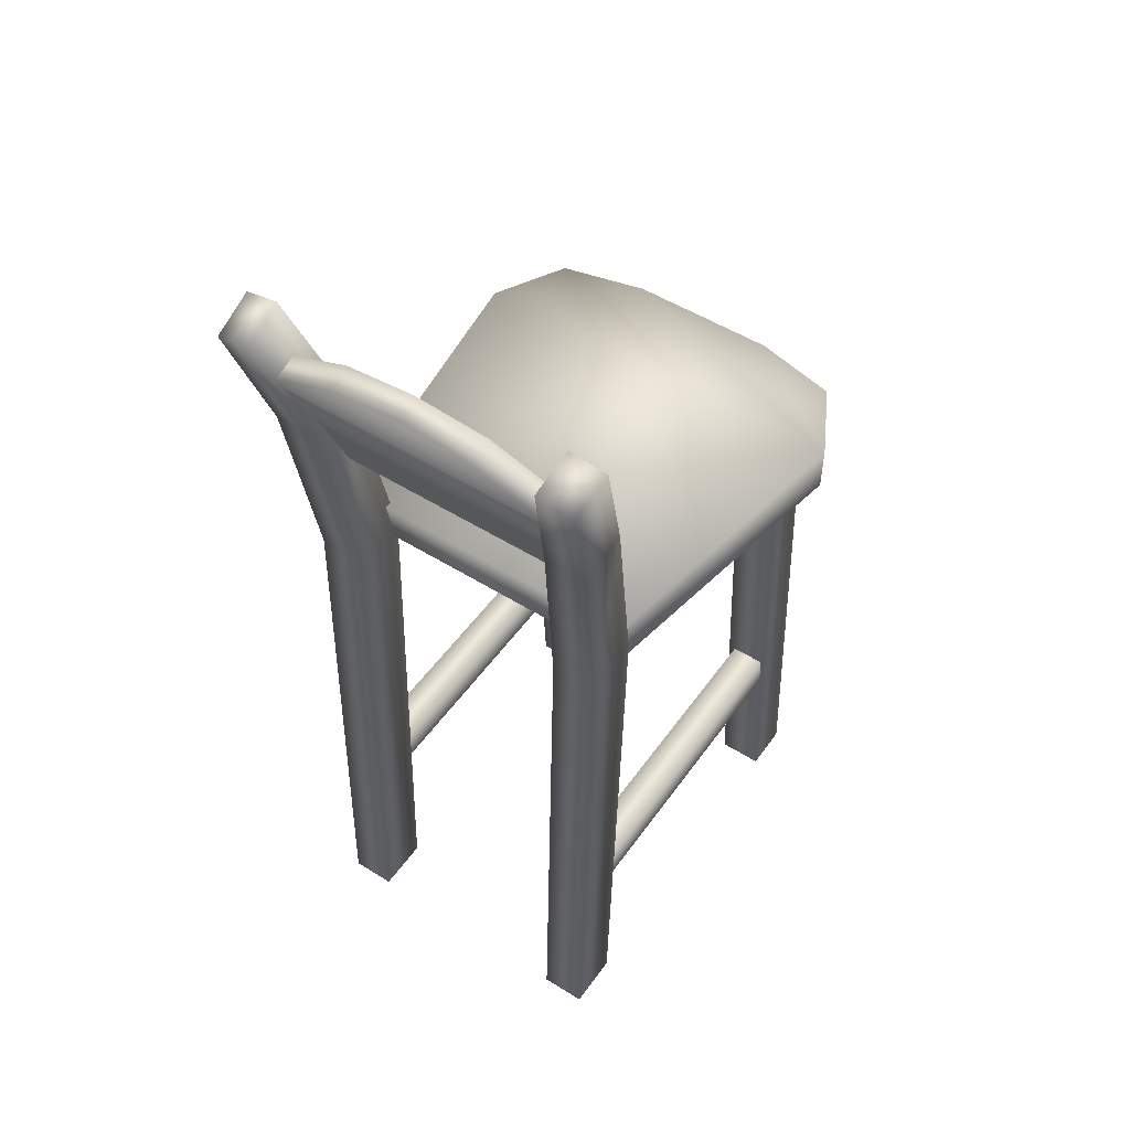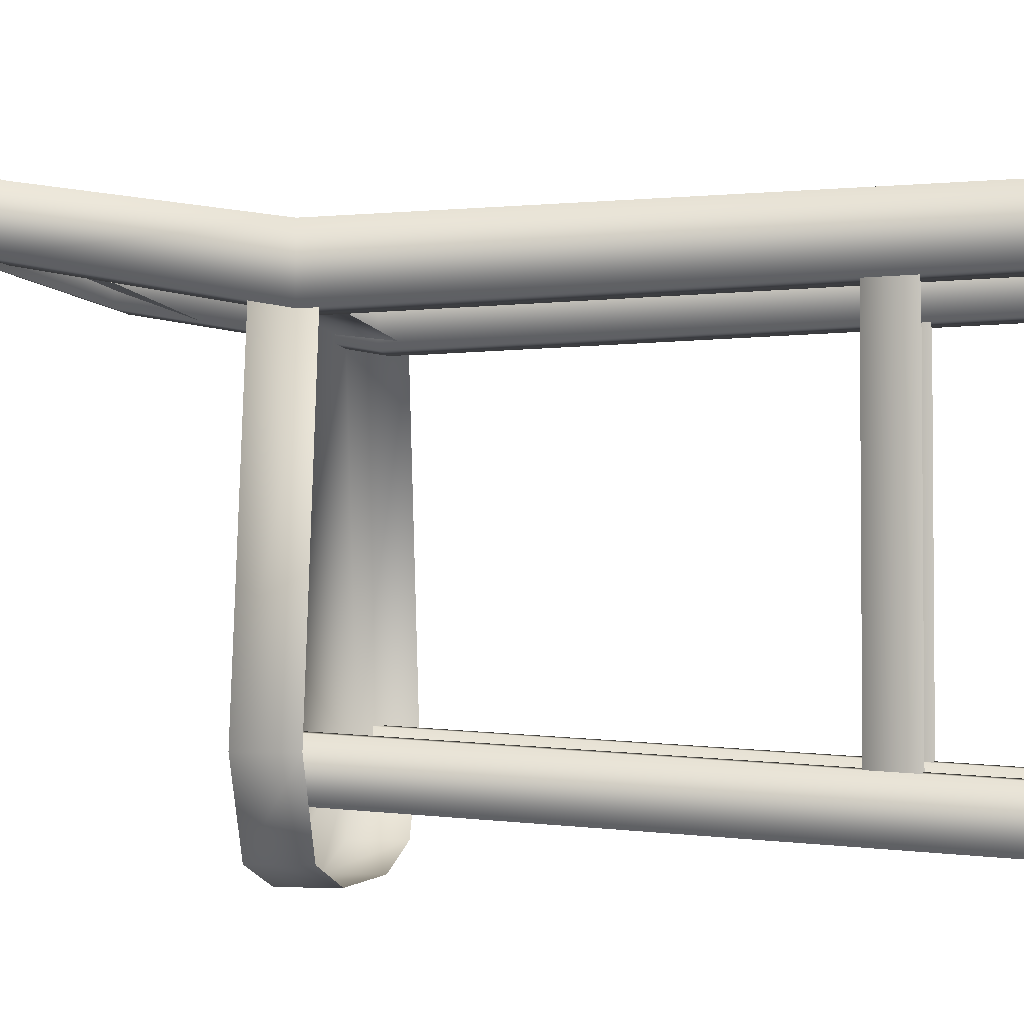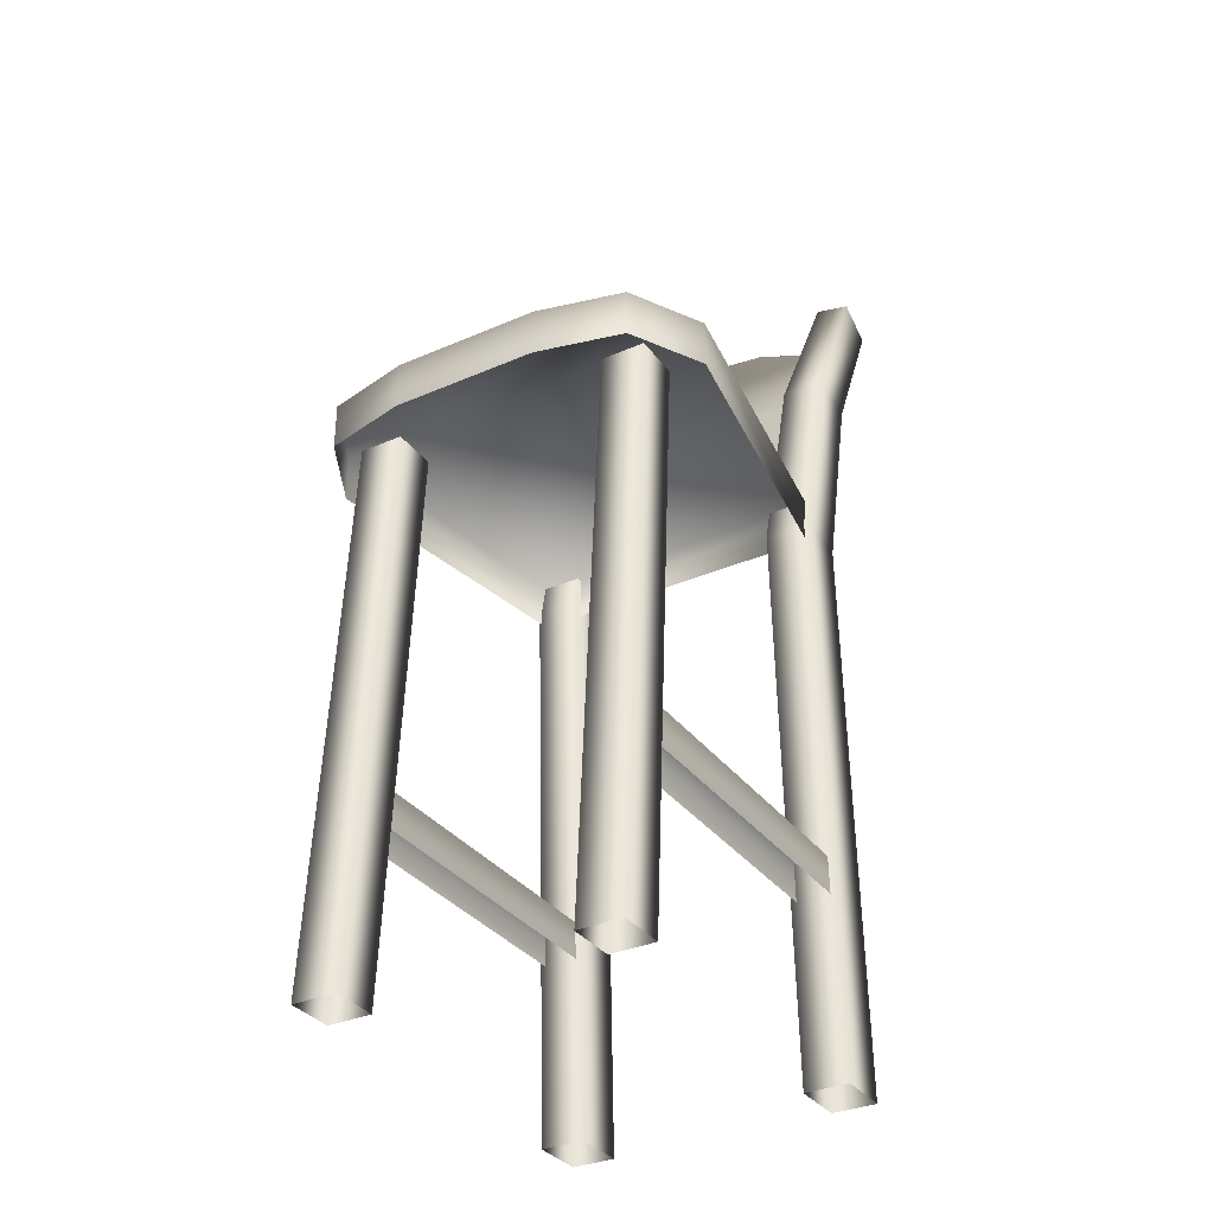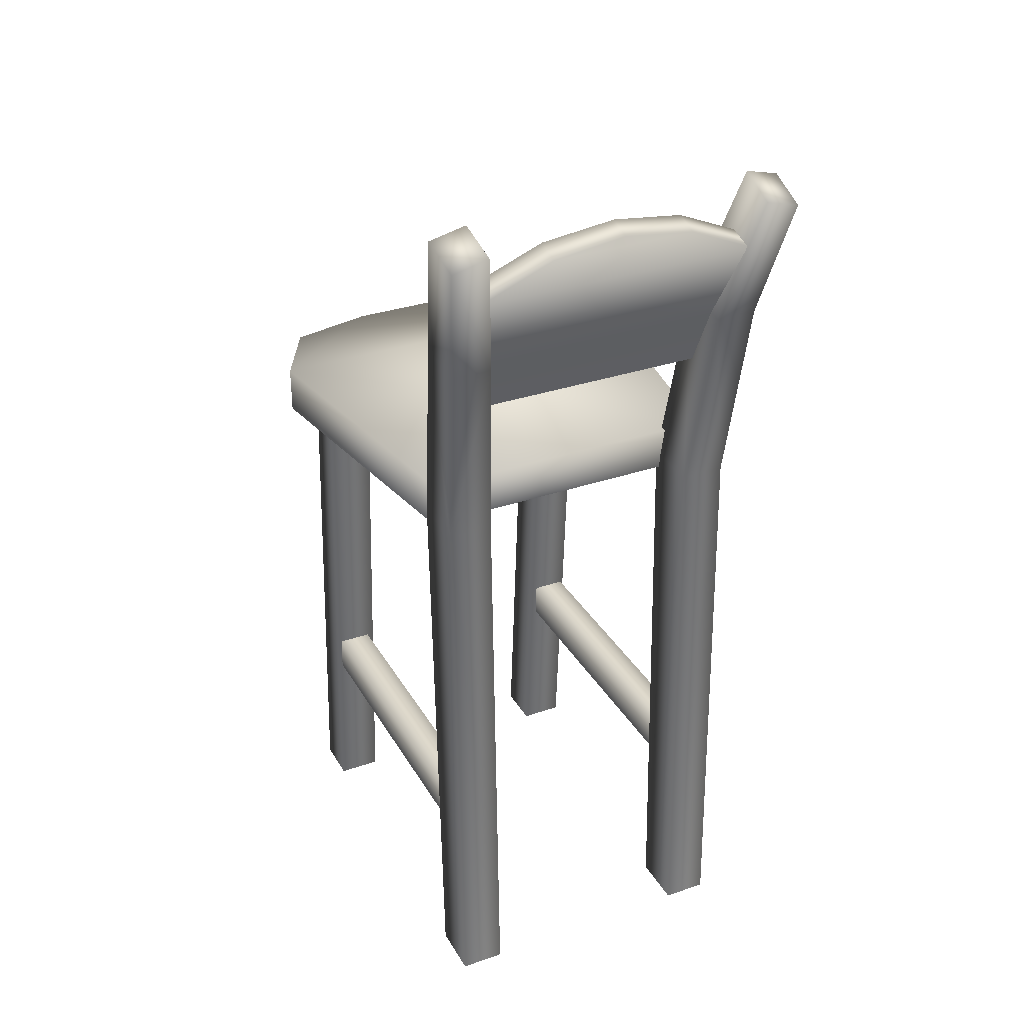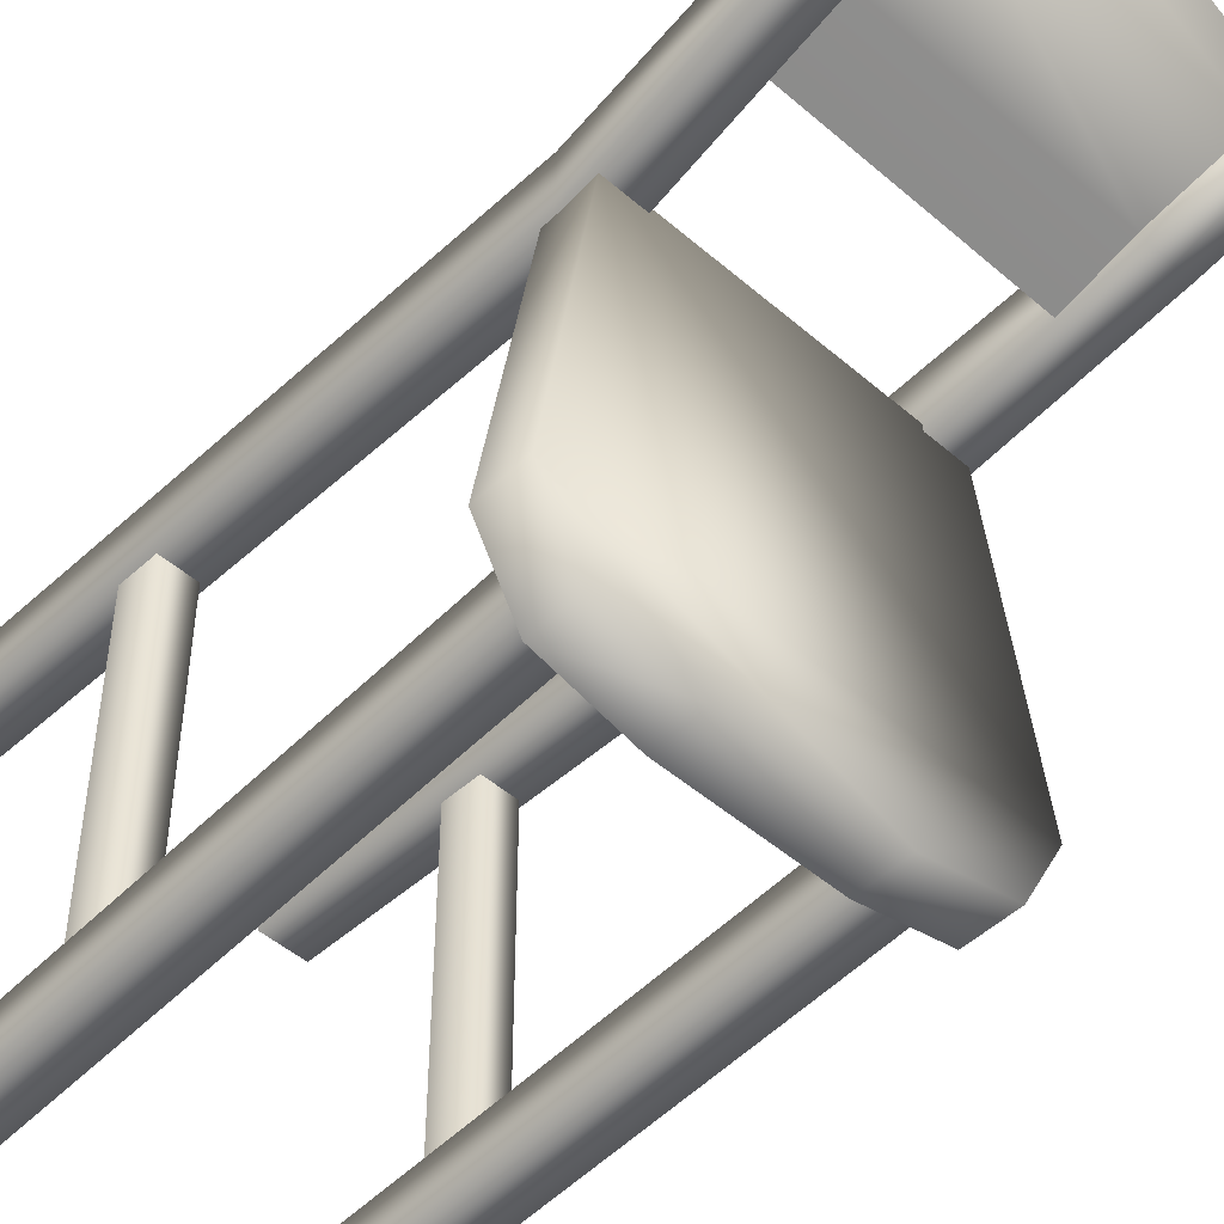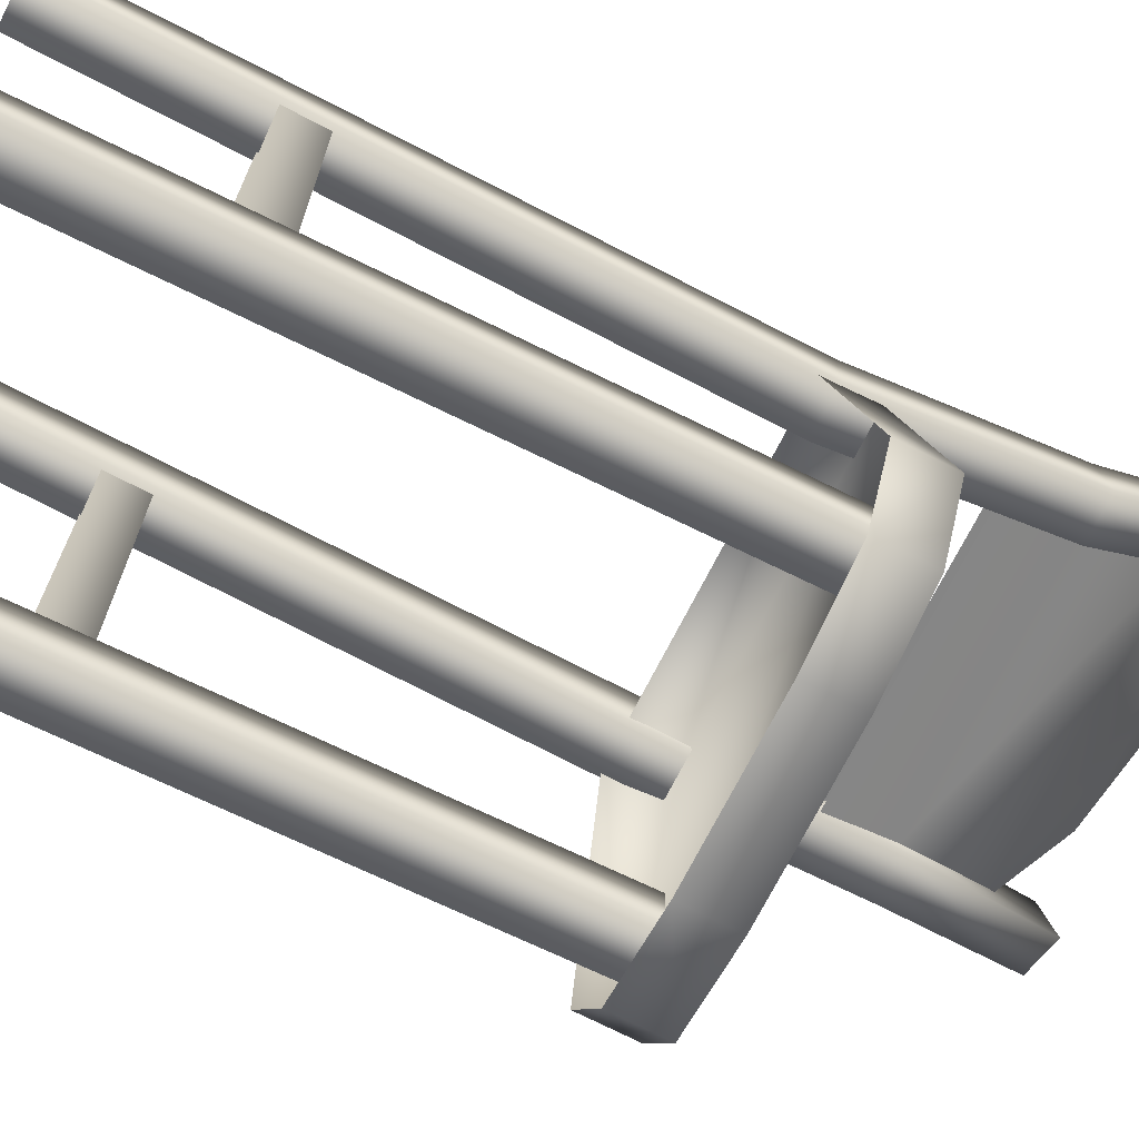
<metadata>
{"format":"obj","ext":"obj","renderer":"f3d","projection":"perspective","resolution":1024,"background":"white","views":[{"elev":51.2,"azim":34.3,"up":"+Y"},{"elev":-3.0,"azim":-81.0,"up":"+Z"},{"elev":-33.6,"azim":-149.2,"up":"+Y"},{"elev":32.2,"azim":-25.7,"up":"+Y"},{"elev":-49.0,"azim":136.2,"up":"+Z"},{"elev":-72.1,"azim":63.0,"up":"+Z"}]}
</metadata>
<code>
g febg_tropical_002_chair_02
v -0.2955 1.096 0.3458
v -0.2951 0.004412 0.3786
v -0.295 0.004412 0.2744
v -0.2955 1.096 0.2353
v -0.3128 1.479 0.3033
v -0.3128 1.462 0.3982
v -0.3389 1.699 0.4737
v -0.344 1.728 0.3904
v -0.2763 1.747 0.3961
v -0.2711 1.718 0.4772
v -0.3389 1.699 0.4737
v -0.344 1.728 0.3904
v -0.2322 1.479 0.3033
v -0.3128 1.479 0.3033
v -0.2711 1.718 0.4772
v -0.2955 1.096 0.2353
v -0.2322 1.462 0.3982
v -0.3389 1.699 0.4737
v -0.3128 1.462 0.3982
v -0.2955 1.096 0.3458
v -0.211 1.096 0.2353
v -0.295 0.004412 0.2744
v -0.2111 0.004412 0.2744
v -0.211 1.096 0.3458
v -0.2111 0.004412 0.3786
v -0.2951 0.004412 0.3786
v -0.2216 0.342 -0.3345
v -0.2217 0.342 0.2699
v -0.2217 0.4128 0.2699
v -0.2216 0.4128 -0.3345
v -0.2864 0.4128 -0.3345
v -0.2865 0.4128 0.2699
v -0.2865 0.4128 0.2699
v -0.2865 0.342 0.2699
v -0.2864 0.342 -0.3345
v -0.2864 0.4128 -0.3345
v -0.2085 1.101 -0.3685
v -0.2085 0.004389 -0.3479
v -0.2085 1.101 -0.2804
v -0.2085 0.004389 -0.44
v -0.2922 1.101 -0.3686
v -0.2922 0.004389 -0.44
v -0.2922 0.004389 -0.3479
v -0.2922 1.101 -0.2804
v -0.2085 1.101 -0.2804
v -0.2085 0.004389 -0.3479
v -0.2922 0.004389 -0.3479
v -0.2922 1.101 -0.2804
v 0.2111 1.096 0.3458
v 0.2111 0.004412 0.3786
v 0.2111 0.004412 0.2744
v 0.2111 1.096 0.2353
v 0.2322 1.479 0.3033
v 0.2322 1.462 0.3982
v 0.2712 1.718 0.4772
v 0.2763 1.747 0.3961
v 0.2111 1.096 0.2353
v 0.2111 0.004412 0.2744
v 0.2951 0.004412 0.2744
v 0.2955 1.096 0.2353
v 0.2955 1.096 0.3458
v 0.2951 0.004412 0.3786
v 0.2111 0.004412 0.3786
v 0.2111 1.096 0.3458
v 0.2322 1.479 0.3033
v 0.2322 1.462 0.3982
v 0.3128 1.479 0.3033
v 0.3128 1.462 0.3982
v 0.3389 1.699 0.4737
v 0.2712 1.718 0.4772
v 0.344 1.728 0.3904
v 0.2763 1.747 0.3961
v 0.3389 1.699 0.4737
v 0.2712 1.718 0.4772
v 0.2217 0.4128 0.2699
v 0.2217 0.342 0.2699
v 0.2217 0.342 -0.3345
v 0.2217 0.4128 -0.3345
v 0.2865 0.342 -0.3345
v 0.2865 0.342 0.2699
v 0.2865 0.4128 0.2699
v 0.2865 0.4128 -0.3345
v 0.2217 0.4128 0.2699
v 0.2217 0.4128 -0.3345
v 0.2085 0.004389 -0.3479
v 0.2085 1.101 -0.3685
v 0.2085 1.101 -0.2804
v 0.2085 0.004389 -0.44
v 0.2923 1.101 -0.3686
v 0.2923 0.004389 -0.44
v 0.2923 0.004389 -0.3479
v 0.2923 1.101 -0.2804
v 0.2923 0.004389 -0.3479
v 0.2085 0.004389 -0.3479
v 0.2085 1.101 -0.2804
v 0.2923 1.101 -0.2804
v 0.2881 1.067 0.2476
v -0.288 1.067 0.2477
v -0.288 1.157 0.2588
v 0.2881 1.157 0.2587
v -0.3737 1.157 -0.3024
v 0.3737 1.157 -0.3025
v -0.288 1.067 0.2477
v 0.2881 1.067 0.2476
v 0.3737 1.067 -0.3025
v -0.3737 1.067 -0.3024
v 0.3 1.067 -0.4394
v -0.3001 1.157 -0.4393
v -0.3001 1.067 -0.4393
v -0.1393 1.067 -0.4772
v -0.1393 1.157 -0.4772
v 0.1393 1.157 -0.4772
v 0.1393 1.067 -0.4772
v 0.3 1.157 -0.4394
v -0.2389 1.471 0.3263
v -0.2298 1.35 0.2814
v 0.2299 1.35 0.2814
v 0.239 1.471 0.3261
v 0.2745 1.629 0.3934
v -0.2744 1.629 0.3934
v 0.1373 1.691 0.404
v 0.2745 1.616 0.4428
v 0.1373 1.677 0.4511
v 7.853e-05 1.696 0.4542
v 7.43e-05 1.711 0.4097
v -0.1372 1.677 0.4511
v -0.2744 1.616 0.4428
v -0.1372 1.691 0.404
v 0.1373 1.677 0.4511
v -0.1372 1.677 0.4511
v 7.853e-05 1.696 0.4542
v 0.2745 1.616 0.4428
v -0.2744 1.616 0.4428
v 0.2396 1.462 0.3738
v -0.2395 1.463 0.3739
v 0.2299 1.35 0.3292
v -0.2298 1.35 0.3293
g febg_tropical_002_chair_02_0
f 3 2 1
f 4 3 1
f 5 4 1
f 6 5 1
f 5 6 7
f 8 5 7
f 11 10 9
f 12 11 9
f 12 9 13
f 14 12 13
f 9 15 13
f 14 13 16
f 15 17 13
f 17 15 18
f 19 17 18
f 19 20 17
f 13 21 16
f 16 21 22
f 21 23 22
f 13 17 24
f 21 13 24
f 21 24 23
f 20 24 17
f 24 25 23
f 25 24 20
f 26 25 20
f 29 28 27
f 30 29 27
f 29 30 31
f 32 29 31
f 35 34 33
f 36 35 33
f 39 38 37
f 38 40 37
f 37 40 41
f 40 42 41
f 41 42 43
f 44 41 43
f 47 46 45
f 48 47 45
f 51 50 49
f 52 51 49
f 53 52 49
f 54 53 49
f 53 54 55
f 56 53 55
f 59 58 57
f 60 59 57
f 60 61 59
f 61 62 59
f 62 61 63
f 61 64 63
f 60 57 65
f 64 61 66
f 67 60 65
f 60 67 61
f 61 68 66
f 67 68 61
f 68 69 66
f 69 68 67
f 69 70 66
f 71 69 67
f 71 67 65
f 72 71 65
f 73 71 72
f 74 73 72
f 77 76 75
f 78 77 75
f 81 80 79
f 82 81 79
f 81 82 83
f 82 84 83
f 87 86 85
f 86 88 85
f 86 89 88
f 89 90 88
f 90 89 91
f 89 92 91
f 95 94 93
f 96 95 93
f 99 98 97
f 100 99 97
f 101 99 100
f 102 101 100
f 99 101 103
f 102 100 104
f 105 102 104
f 101 106 103
f 105 107 102
f 101 108 106
f 108 109 106
f 110 109 108
f 108 101 111
f 111 110 108
f 101 102 111
f 111 112 110
f 102 112 111
f 112 113 110
f 107 113 112
f 107 114 102
f 114 112 102
f 114 107 112
f 117 116 115
f 118 117 115
f 118 115 119
f 115 120 119
f 121 119 120
f 119 121 122
f 121 123 122
f 124 123 121
f 125 124 121
f 126 124 125
f 120 127 126
f 128 125 121
f 128 126 125
f 128 120 126
f 128 121 120
f 131 130 129
f 132 129 130
f 133 132 130
f 132 133 134
f 133 135 134
f 134 135 136
f 135 137 136

</code>
